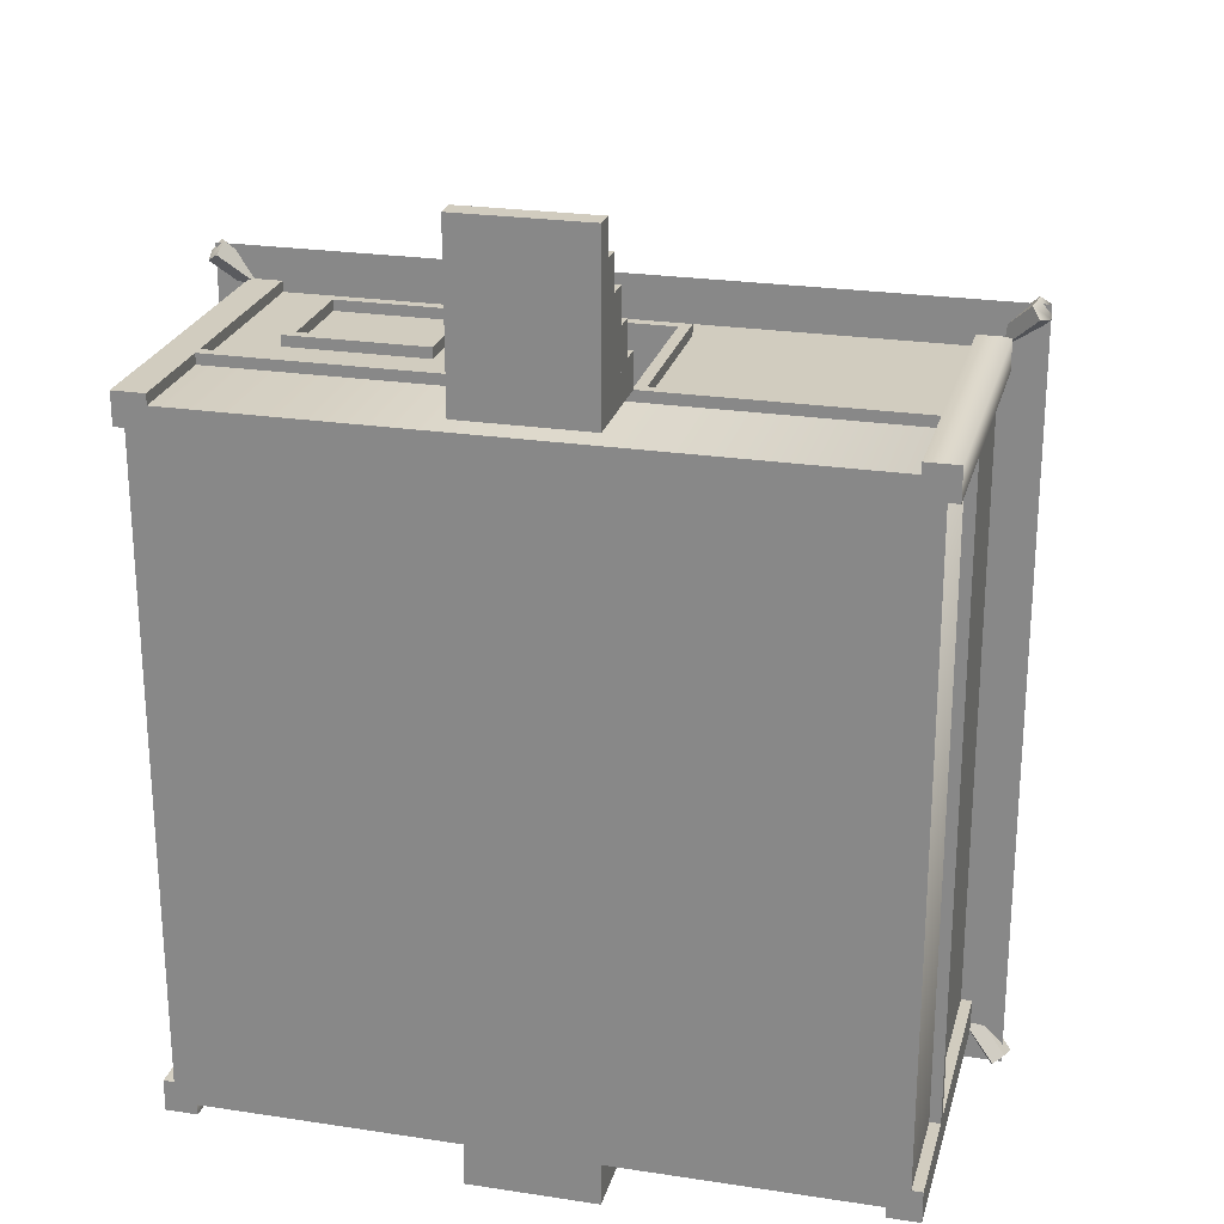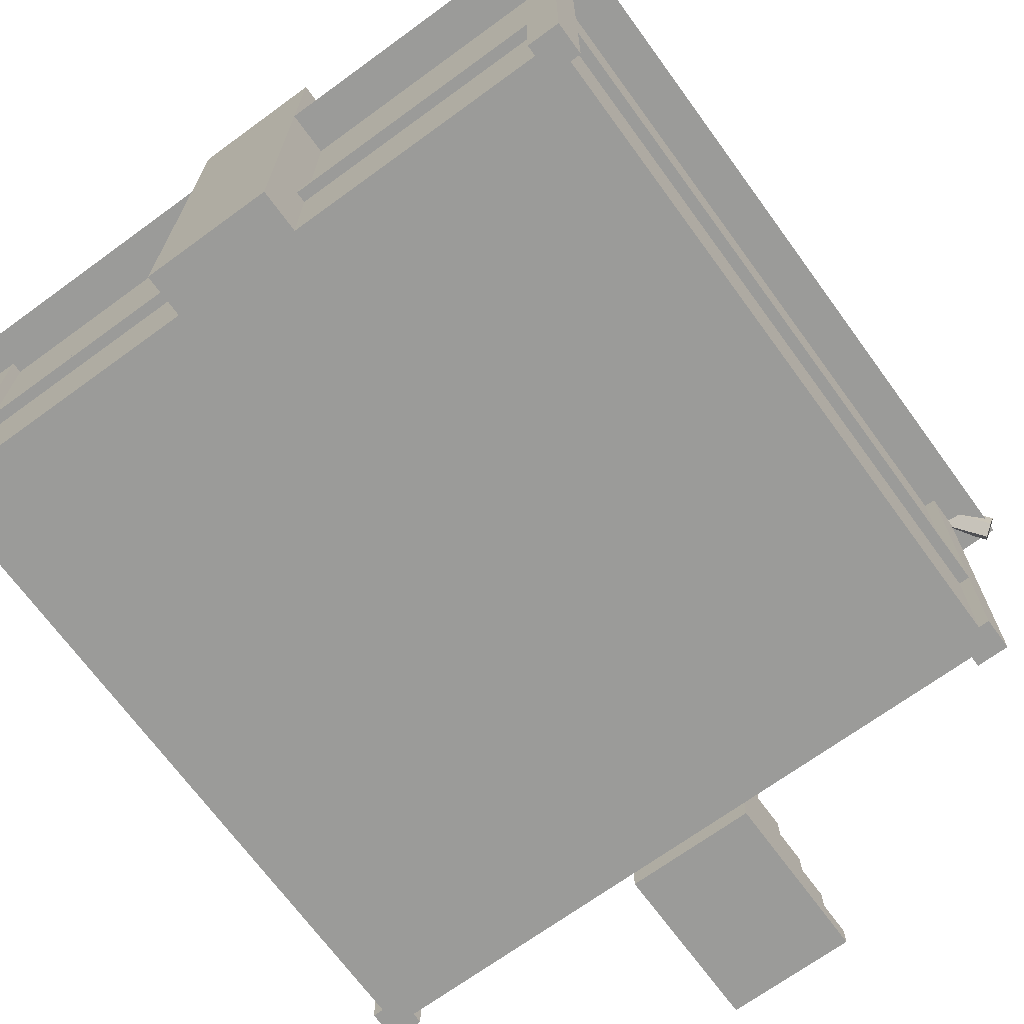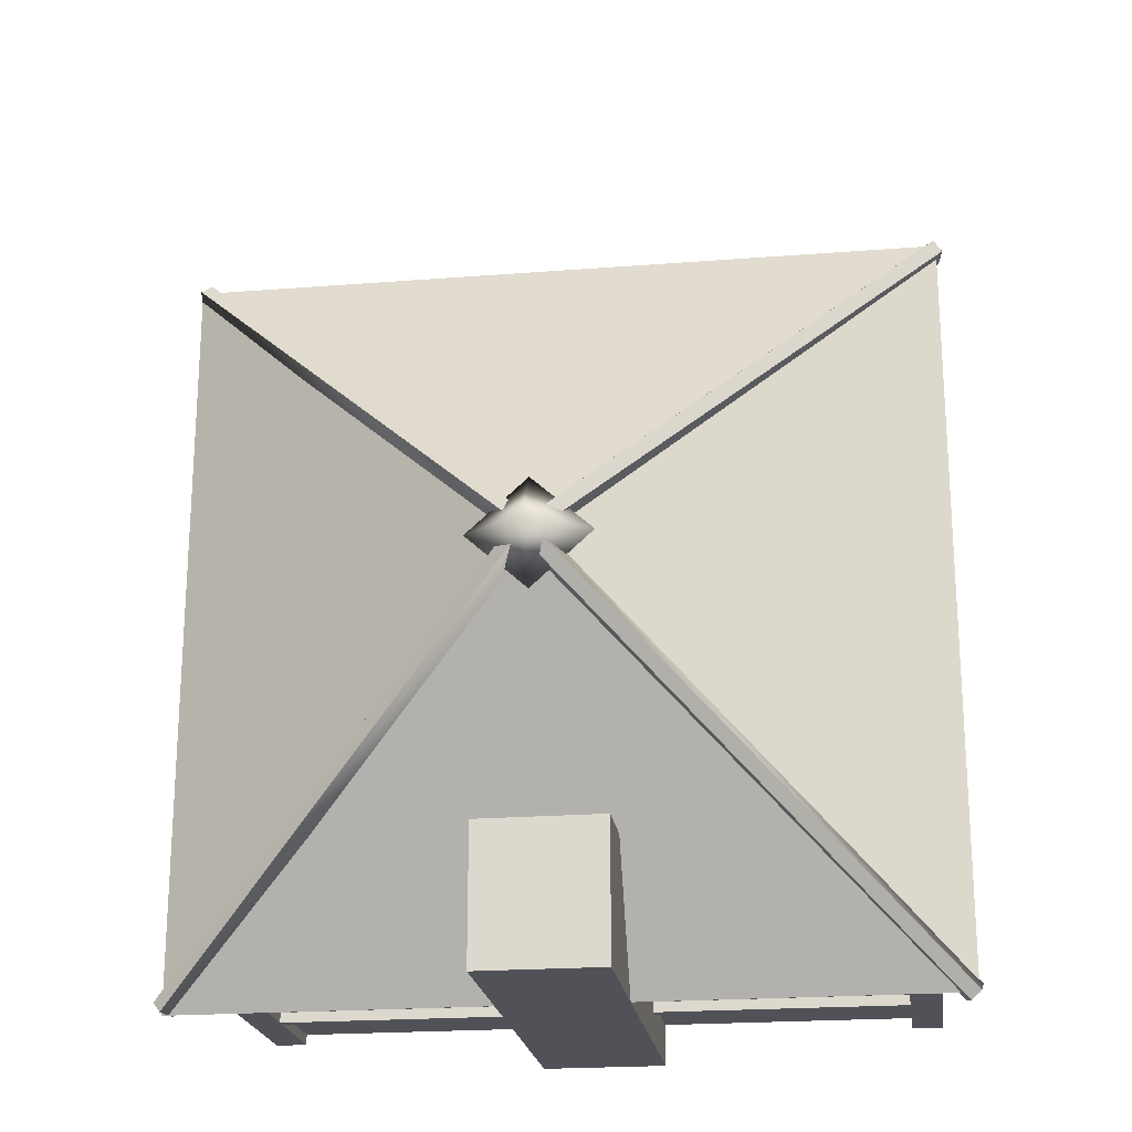
<metadata>
{"format":"obj","ext":"obj","renderer":"f3d","projection":"perspective","resolution":1024,"background":"white","views":[{"elev":24.0,"azim":-165.8,"up":"+Y"},{"elev":-69.6,"azim":36.1,"up":"+Z"},{"elev":-21.5,"azim":7.9,"up":"+Y"}]}
</metadata>
<code>
g hawz01Frame
v 6.76 6.557 -0.3999
v -6.04 -6.243 -0.3999
v 6.76 -6.243 -0.3999
v -6.04 6.557 -0.3999
v -6.04 -6.243 -2.4
v 6.76 6.557 -2.4
v 6.76 -6.243 -2.4
v -6.04 6.557 -2.4
v -5.84 6.157 3.6
v -6.04 -5.843 3.6
v -5.84 -5.843 3.6
v -6.04 6.157 3.6
v -6.04 -5.843 -0.1999
v -5.84 6.157 -0.1999
v -5.84 -5.843 -0.1999
v -6.04 6.157 -0.1999
v -5.64 -5.843 3.6
v -6.24 -6.443 3.6
v -5.64 -6.443 3.6
v -6.24 -5.843 3.6
v -6.24 -6.443 -2.4
v -5.64 -5.843 -2.4
v -5.64 -6.443 -2.4
v -6.24 -5.843 -2.4
v 6.96 -5.843 3.6
v 6.36 -6.443 3.6
v 6.96 -6.443 3.6
v 6.36 -5.843 3.6
v 6.36 -6.443 -2.4
v 6.96 -5.843 -2.4
v 6.96 -6.443 -2.4
v 6.36 -5.843 -2.4
v 6.96 6.757 3.6
v 6.36 6.157 3.6
v 6.96 6.157 3.6
v 6.36 6.757 3.6
v 6.36 6.157 -2.4
v 6.96 6.757 -2.4
v 6.96 6.157 -2.4
v 6.36 6.757 -2.4
v -5.64 6.757 3.6
v -6.24 6.157 3.6
v -5.64 6.157 3.6
v -6.24 6.757 3.6
v -6.24 6.157 -2.4
v -5.64 6.757 -2.4
v -5.64 6.157 -2.4
v -6.24 6.757 -2.4
v -5.64 6.157 -0.1999
v -6.24 -5.843 -0.1999
v -5.64 -5.843 -0.1999
v -6.24 6.157 -0.1999
v -6.24 -5.843 -0.3999
v -5.64 6.157 -0.3999
v -5.64 -5.843 -0.3999
v -6.24 6.157 -0.3999
v 6.96 6.157 -0.1999
v 6.36 -5.843 -0.1999
v 6.96 -5.843 -0.1999
v 6.36 6.157 -0.1999
v 6.36 -5.843 -0.3999
v 6.96 6.157 -0.3999
v 6.96 -5.843 -0.3999
v 6.36 6.157 -0.3999
v -0.8401 -6.443 -0.1999
v -5.64 -6.443 -0.1999
v -0.8401 -5.843 -0.1999
v -0.8401 -6.443 -0.3999
v -5.64 -6.443 -0.3999
v -0.8401 -5.843 -0.3999
v 6.36 -6.443 -0.1999
v 1.56 -5.843 -0.1999
v 1.56 -6.443 -0.1999
v 1.56 -5.843 -0.3999
v 6.36 -6.443 -0.3999
v 1.56 -6.443 -0.3999
v 1.56 6.757 -0.1999
v 1.56 6.157 -0.1999
v 6.36 6.757 -0.1999
v 1.56 6.757 -0.3999
v 1.56 6.157 -0.3999
v 6.36 6.757 -0.3999
v -0.8401 6.157 -0.1999
v -5.64 6.757 -0.1999
v -0.8401 6.757 -0.1999
v -5.64 6.757 -0.3999
v -0.8401 6.157 -0.3999
v -0.8401 6.757 -0.3999
v -0.8401 6.757 2.8
v -0.8401 6.157 2.8
v -1.04 6.757 2.8
v -1.04 6.157 -0.1999
v -1.04 6.157 2.8
v -1.04 6.757 -0.1999
v 1.76 6.157 -0.1999
v 1.76 6.757 2.8
v 1.76 6.157 2.8
v 1.76 6.757 -0.1999
v 1.56 6.757 2.8
v 1.56 6.157 2.8
v 1.76 6.757 3
v -1.04 6.157 3
v 1.76 6.157 3
v -1.04 6.757 3
v 2.76 6.157 2.8
v 5.36 6.757 2.8
v 5.36 6.157 2.8
v 2.76 6.757 2.8
v 5.36 6.757 3
v 2.76 6.157 3
v 5.36 6.157 3
v 2.76 6.757 3
v 2.76 6.157 0.8001
v 5.36 6.757 0.8001
v 5.36 6.157 0.8001
v 2.76 6.757 0.8001
v 5.36 6.757 1
v 2.76 6.157 1
v 5.36 6.157 1
v 2.76 6.757 1
v 2.96 6.757 1
v 2.96 6.157 2.8
v 2.96 6.157 1
v 2.96 6.757 2.8
v 5.16 6.157 2.8
v 5.16 6.757 1
v 5.16 6.157 1
v 5.16 6.757 2.8
v 2.96 6.357 2.8
v 2.96 6.557 1
v 2.96 6.357 1
v 2.96 6.557 2.8
v 5.16 6.557 1
v 5.16 6.357 2.8
v 5.16 6.357 1
v 5.16 6.557 2.8
v 1.76 6.357 0.8001
v 1.76 6.557 -0.1999
v 1.76 6.357 -0.1999
v 1.76 6.557 0.8001
v 6.36 6.557 -0.1999
v 6.36 6.357 0.8001
v 6.36 6.357 -0.1999
v 6.36 6.557 0.8001
v 1.76 6.357 3
v 1.76 6.557 3
v 2.76 6.557 0.8001
v 2.76 6.357 3
v 2.76 6.357 0.8001
v 2.76 6.557 3
v 5.36 6.357 3
v 5.36 6.557 0.8001
v 5.36 6.357 0.8001
v 5.36 6.557 3
v 6.36 6.357 3
v 6.36 6.557 3
v -1.04 6.357 3.6
v -1.04 6.557 3
v -1.04 6.357 3
v -1.04 6.557 3.6
v 6.36 6.357 3.6
v 6.36 6.557 3.6
v -5.64 6.357 3.6
v -5.64 6.557 -0.1999
v -5.64 6.357 -0.1999
v -5.64 6.557 3.6
v -1.04 6.557 -0.1999
v -1.04 6.357 -0.1999
v 6.56 6.157 3.6
v 6.76 6.157 -0.1999
v 6.56 6.157 -0.1999
v 6.76 6.157 3.6
v 6.76 -5.843 -0.1999
v 6.56 -5.843 3.6
v 6.56 -5.843 -0.1999
v 6.76 -5.843 3.6
v 6.36 -6.043 3.6
v 6.36 -6.243 -0.1999
v 6.36 -6.043 -0.1999
v 6.36 -6.243 3.6
v 1.56 -6.243 -0.1999
v 1.56 -6.043 3.6
v 1.56 -6.043 -0.1999
v 1.56 -6.243 3.6
v -0.8401 -6.043 3.6
v -0.8401 -6.243 -0.1999
v -0.8401 -6.043 -0.1999
v -0.8401 -6.243 3.6
v -5.64 -6.243 -0.1999
v -5.64 -6.043 3.6
v -5.64 -6.043 -0.1999
v -5.64 -6.243 3.6
v 1.56 -4.443 0.2001
v 1.56 -7.043 -2.4
v 1.56 -4.443 -2.4
v 1.56 -7.043 0.2001
v -0.8401 -7.043 -2.4
v -0.8401 -4.443 0.2001
v -0.8401 -4.443 -2.4
v -0.8401 -7.043 0.2001
v 7.56 7.357 3.6
v 0.3599 0.1569 7.8
v 7.56 -7.043 3.6
v -6.84 7.357 3.6
v -6.84 -7.043 3.6
v 1.56 -6.243 6.4
v 1.56 -6.243 0.2001
v 1.56 -7.043 6.4
v -0.8401 -6.243 6.4
v -0.8401 -6.243 0.2001
v -0.8401 -7.043 6.4
v 1.56 -4.443 6.4
v 1.56 -6.243 2.2
v 1.56 -4.443 2.2
v -0.8401 -6.243 2.2
v -0.8401 -4.443 6.4
v -0.8401 -4.443 2.2
v -0.4401 -4.443 2.2
v -0.4401 -6.243 0.2001
v -0.4401 -4.443 0.2001
v -0.4401 -6.243 2.2
v 1.16 -6.243 0.2001
v 1.16 -4.443 2.2
v 1.16 -4.443 0.2001
v 1.16 -6.243 2.2
v 1.56 -3.368 2.6
v 1.56 -4.443 2.425
v 1.56 -3.368 2.425
v 1.56 -4.443 2.6
v -0.8401 -4.443 2.425
v -0.8401 -3.368 2.6
v -0.8401 -3.368 2.425
v -0.8401 -4.443 2.6
v 1.535 9.957 -1.98
v -0.8651 6.757 -1.98
v 1.535 6.757 -1.98
v -0.8651 9.957 -1.98
v -0.8651 6.757 -2.375
v 1.535 9.957 -2.375
v 1.535 6.757 -2.375
v -0.8651 9.957 -2.375
v 1.535 9.317 -1.585
v -0.8651 6.757 -1.585
v 1.535 6.757 -1.585
v -0.8651 9.317 -1.585
v 1.535 9.317 -1.98
v -0.8651 9.317 -1.98
v 1.535 8.677 -1.19
v -0.8651 6.757 -1.19
v 1.535 6.757 -1.19
v -0.8651 8.677 -1.19
v 1.535 8.677 -1.585
v -0.8651 8.677 -1.585
v 1.535 8.037 -0.7949
v -0.8651 6.757 -0.7949
v 1.535 6.757 -0.7949
v -0.8651 8.037 -0.7949
v 1.535 8.037 -1.19
v -0.8651 8.037 -1.19
v 1.535 7.397 -0.3999
v -0.8651 6.757 -0.3999
v 1.535 6.757 -0.3999
v -0.8651 7.397 -0.3999
v 1.535 7.397 -0.7949
v -0.8651 7.397 -0.7949
v 1.56 -3.668 0.2001
v 1.56 -4.443 -0.3999
v 1.56 -3.668 -0.3999
v -0.8401 -4.443 -0.3999
v -0.8401 -3.668 0.2001
v -0.8401 -3.668 -0.3999
v -0.7651 -3.768 2.425
v -0.5901 -4.443 2.425
v -0.5901 -3.768 2.425
v -0.7651 -4.443 2.425
v -0.5901 -4.443 1.95
v -0.7651 -4.443 1.95
v 1.26 -3.768 2.425
v 1.435 -4.443 2.425
v 1.435 -3.768 2.425
v 1.26 -4.443 2.425
v 1.435 -4.443 1.95
v 1.26 -4.443 1.95
v -6.865 7.138 3.505
v -6.554 7.388 3.35
v -6.697 7.191 3.235
v -6.634 7.457 3.691
v -6.826 7.303 3.787
v 0.4235 0.00767 8.25
v 0.6962 0.09256 7.813
v 0.6161 0.1617 8.154
v 0.5531 -0.1042 7.698
v 0.3846 -0.1567 7.968
v 7.355 7.414 3.505
v 7.604 7.102 3.35
v 7.407 7.245 3.235
v 7.673 7.182 3.691
v 7.519 7.375 3.787
v 0.2243 0.1251 8.25
v 0.3091 -0.1476 7.813
v 0.3783 -0.06751 8.154
v 0.1123 -0.00453 7.698
v 0.05986 0.164 7.968
v 7.635 -6.875 3.505
v 7.323 -7.124 3.35
v 7.466 -6.927 3.235
v 7.403 -7.193 3.691
v 7.596 -7.039 3.787
v 0.3462 0.2561 8.25
v 0.07354 0.1712 7.813
v 0.1536 0.102 8.154
v 0.2166 0.368 7.698
v 0.3851 0.4205 7.968
v -6.66 -7.054 3.505
v -6.91 -6.743 3.35
v -6.713 -6.886 3.235
v -6.979 -6.823 3.691
v -6.825 -7.016 3.787
v 0.4705 0.2342 8.25
v 0.3856 0.5069 7.813
v 0.3164 0.4268 8.154
v 0.5824 0.3638 7.698
v 0.6349 0.1953 7.968
v 1.484 0.2069 7.65
v 0.3467 0.2069 8.5
v 0.3467 -0.8181 7.65
v 0.3467 1.232 7.65
v -0.7901 0.2069 7.65
f 2 3 1
f 4 2 1
f 6 7 5
f 8 6 5
f 5 7 3
f 2 5 3
f 1 6 8
f 4 1 8
f 8 5 2
f 4 8 2
f 3 7 6
f 1 3 6
f 10 11 9
f 12 10 9
f 14 15 13
f 16 14 13
f 13 15 11
f 10 13 11
f 9 14 16
f 12 9 16
f 16 13 10
f 12 16 10
f 11 15 14
f 9 11 14
f 18 19 17
f 20 18 17
f 22 23 21
f 24 22 21
f 21 23 19
f 18 21 19
f 17 22 24
f 20 17 24
f 24 21 18
f 20 24 18
f 19 23 22
f 17 19 22
f 26 27 25
f 28 26 25
f 30 31 29
f 32 30 29
f 29 31 27
f 26 29 27
f 25 30 32
f 28 25 32
f 32 29 26
f 28 32 26
f 27 31 30
f 25 27 30
f 34 35 33
f 36 34 33
f 38 39 37
f 40 38 37
f 37 39 35
f 34 37 35
f 33 38 40
f 36 33 40
f 40 37 34
f 36 40 34
f 35 39 38
f 33 35 38
f 42 43 41
f 44 42 41
f 46 47 45
f 48 46 45
f 45 47 43
f 42 45 43
f 41 46 48
f 44 41 48
f 48 45 42
f 44 48 42
f 43 47 46
f 41 43 46
f 50 51 49
f 52 50 49
f 54 55 53
f 56 54 53
f 53 55 51
f 50 53 51
f 49 54 56
f 52 49 56
f 56 53 50
f 52 56 50
f 51 55 54
f 49 51 54
f 58 59 57
f 60 58 57
f 62 63 61
f 64 62 61
f 61 63 59
f 58 61 59
f 57 62 64
f 60 57 64
f 64 61 58
f 60 64 58
f 59 63 62
f 57 59 62
f 51 66 65
f 67 51 65
f 68 69 55
f 70 68 55
f 55 69 66
f 51 55 66
f 65 68 70
f 67 65 70
f 70 55 51
f 67 70 51
f 66 69 68
f 65 66 68
f 72 73 71
f 58 72 71
f 75 76 74
f 61 75 74
f 74 76 73
f 72 74 73
f 71 75 61
f 58 71 61
f 61 74 72
f 58 61 72
f 73 76 75
f 71 73 75
f 77 78 60
f 79 77 60
f 64 81 80
f 82 64 80
f 80 81 78
f 77 80 78
f 60 64 82
f 79 60 82
f 82 80 77
f 79 82 77
f 78 81 64
f 60 78 64
f 84 49 83
f 85 84 83
f 87 54 86
f 88 87 86
f 86 54 49
f 84 86 49
f 83 87 88
f 85 83 88
f 88 86 84
f 85 88 84
f 49 54 87
f 83 49 87
f 89 90 83
f 85 89 83
f 92 93 91
f 94 92 91
f 91 93 90
f 89 91 90
f 83 92 94
f 85 83 94
f 94 91 89
f 85 94 89
f 90 93 92
f 83 90 92
f 96 97 95
f 98 96 95
f 78 100 99
f 77 78 99
f 99 100 97
f 96 99 97
f 95 78 77
f 98 95 77
f 77 99 96
f 98 77 96
f 97 100 78
f 95 97 78
f 96 97 93
f 91 96 93
f 102 103 101
f 104 102 101
f 101 103 97
f 96 101 97
f 93 102 104
f 91 93 104
f 104 101 96
f 91 104 96
f 97 103 102
f 93 97 102
f 106 107 105
f 108 106 105
f 110 111 109
f 112 110 109
f 109 111 107
f 106 109 107
f 105 110 112
f 108 105 112
f 112 109 106
f 108 112 106
f 107 111 110
f 105 107 110
f 114 115 113
f 116 114 113
f 118 119 117
f 120 118 117
f 117 119 115
f 114 117 115
f 113 118 120
f 116 113 120
f 120 117 114
f 116 120 114
f 115 119 118
f 113 115 118
f 120 118 105
f 108 120 105
f 122 123 121
f 124 122 121
f 121 123 118
f 120 121 118
f 105 122 124
f 108 105 124
f 124 121 120
f 108 124 120
f 118 123 122
f 105 118 122
f 126 127 125
f 128 126 125
f 107 119 117
f 106 107 117
f 117 119 127
f 126 117 127
f 125 107 106
f 128 125 106
f 106 117 126
f 128 106 126
f 127 119 107
f 125 127 107
f 130 131 129
f 132 130 129
f 134 135 133
f 136 134 133
f 133 135 131
f 130 133 131
f 129 134 136
f 132 129 136
f 136 133 130
f 132 136 130
f 131 135 134
f 129 131 134
f 138 139 137
f 140 138 137
f 142 143 141
f 144 142 141
f 141 143 139
f 138 141 139
f 137 142 144
f 140 137 144
f 144 141 138
f 140 144 138
f 139 143 142
f 137 139 142
f 140 137 145
f 146 140 145
f 148 149 147
f 150 148 147
f 147 149 137
f 140 147 137
f 145 148 150
f 146 145 150
f 150 147 140
f 146 150 140
f 137 149 148
f 145 137 148
f 152 153 151
f 154 152 151
f 155 142 144
f 156 155 144
f 144 142 153
f 152 144 153
f 151 155 156
f 154 151 156
f 156 144 152
f 154 156 152
f 153 142 155
f 151 153 155
f 158 159 157
f 160 158 157
f 161 155 156
f 162 161 156
f 156 155 159
f 158 156 159
f 157 161 162
f 160 157 162
f 162 156 158
f 160 162 158
f 159 155 161
f 157 159 161
f 164 165 163
f 166 164 163
f 157 168 167
f 160 157 167
f 167 168 165
f 164 167 165
f 163 157 160
f 166 163 160
f 160 167 164
f 166 160 164
f 165 168 157
f 163 165 157
f 170 171 169
f 172 170 169
f 174 175 173
f 176 174 173
f 173 175 171
f 170 173 171
f 169 174 176
f 172 169 176
f 176 173 170
f 172 176 170
f 171 175 174
f 169 171 174
f 178 179 177
f 180 178 177
f 182 183 181
f 184 182 181
f 181 183 179
f 178 181 179
f 177 182 184
f 180 177 184
f 184 181 178
f 180 184 178
f 179 183 182
f 177 179 182
f 186 187 185
f 188 186 185
f 190 191 189
f 192 190 189
f 189 191 187
f 186 189 187
f 185 190 192
f 188 185 192
f 192 189 186
f 188 192 186
f 187 191 190
f 185 187 190
f 194 195 193
f 196 194 193
f 198 199 197
f 200 198 197
f 197 199 195
f 194 197 195
f 193 198 200
f 196 193 200
f 200 197 194
f 196 200 194
f 195 199 198
f 193 195 198
f 202 203 201
f 202 201 204
f 202 204 205
f 202 205 203
f 204 201 203
f 205 204 203
f 196 207 206
f 208 196 206
f 209 210 200
f 211 209 200
f 200 210 207
f 196 200 207
f 206 209 211
f 208 206 211
f 211 200 196
f 208 211 196
f 207 210 209
f 206 207 209
f 213 214 212
f 206 213 212
f 216 217 215
f 209 216 215
f 215 217 214
f 213 215 214
f 212 216 209
f 206 212 209
f 209 215 213
f 206 209 213
f 214 217 216
f 212 214 216
f 219 220 218
f 221 219 218
f 217 198 210
f 215 217 210
f 210 198 220
f 219 210 220
f 218 217 215
f 221 218 215
f 215 210 219
f 221 215 219
f 220 198 217
f 218 220 217
f 207 193 214
f 213 207 214
f 223 224 222
f 225 223 222
f 222 224 193
f 207 222 193
f 214 223 225
f 213 214 225
f 225 222 207
f 213 225 207
f 193 224 223
f 214 193 223
f 227 228 226
f 229 227 226
f 231 232 230
f 233 231 230
f 230 232 228
f 227 230 228
f 226 231 233
f 229 226 233
f 233 230 227
f 229 233 227
f 228 232 231
f 226 228 231
f 235 236 234
f 237 235 234
f 239 240 238
f 241 239 238
f 238 240 236
f 235 238 236
f 234 239 241
f 237 234 241
f 241 238 235
f 237 241 235
f 236 240 239
f 234 236 239
f 243 244 242
f 245 243 242
f 246 236 235
f 247 246 235
f 235 236 244
f 243 235 244
f 242 246 247
f 245 242 247
f 247 235 243
f 245 247 243
f 244 236 246
f 242 244 246
f 249 250 248
f 251 249 248
f 252 244 243
f 253 252 243
f 243 244 250
f 249 243 250
f 248 252 253
f 251 248 253
f 253 243 249
f 251 253 249
f 250 244 252
f 248 250 252
f 255 256 254
f 257 255 254
f 258 250 249
f 259 258 249
f 249 250 256
f 255 249 256
f 254 258 259
f 257 254 259
f 259 249 255
f 257 259 255
f 256 250 258
f 254 256 258
f 261 262 260
f 263 261 260
f 264 256 255
f 265 264 255
f 255 256 262
f 261 255 262
f 260 264 265
f 263 260 265
f 265 255 261
f 263 265 261
f 262 256 264
f 260 262 264
f 267 268 266
f 193 267 266
f 270 271 269
f 198 270 269
f 269 271 268
f 267 269 268
f 266 270 198
f 193 266 198
f 198 269 267
f 193 198 267
f 268 271 270
f 266 268 270
f 273 274 272
f 275 273 272
f 275 277 276
f 273 275 276
f 274 276 277
f 272 274 277
f 274 273 276
f 277 275 272
f 279 280 278
f 281 279 278
f 281 283 282
f 279 281 282
f 280 282 283
f 278 280 283
f 280 279 282
f 283 281 278
f 285 286 284
f 287 285 284
f 288 287 284
f 290 291 289
f 292 290 289
f 293 292 289
f 286 292 293
f 284 286 293
f 285 290 292
f 286 285 292
f 287 291 290
f 285 287 290
f 288 289 291
f 287 288 291
f 284 293 289
f 288 284 289
f 295 296 294
f 297 295 294
f 298 297 294
f 300 301 299
f 302 300 299
f 303 302 299
f 296 302 303
f 294 296 303
f 295 300 302
f 296 295 302
f 297 301 300
f 295 297 300
f 298 299 301
f 297 298 301
f 294 303 299
f 298 294 299
f 305 306 304
f 307 305 304
f 308 307 304
f 310 311 309
f 312 310 309
f 313 312 309
f 306 312 313
f 304 306 313
f 305 310 312
f 306 305 312
f 307 311 310
f 305 307 310
f 308 309 311
f 307 308 311
f 304 313 309
f 308 304 309
f 315 316 314
f 317 315 314
f 318 317 314
f 320 321 319
f 322 320 319
f 323 322 319
f 316 322 323
f 314 316 323
f 315 320 322
f 316 315 322
f 317 321 320
f 315 317 320
f 318 319 321
f 317 318 321
f 314 323 319
f 318 314 319
f 325 326 324
f 325 324 327
f 325 327 328
f 325 328 326
f 327 324 326
f 328 327 326

</code>
